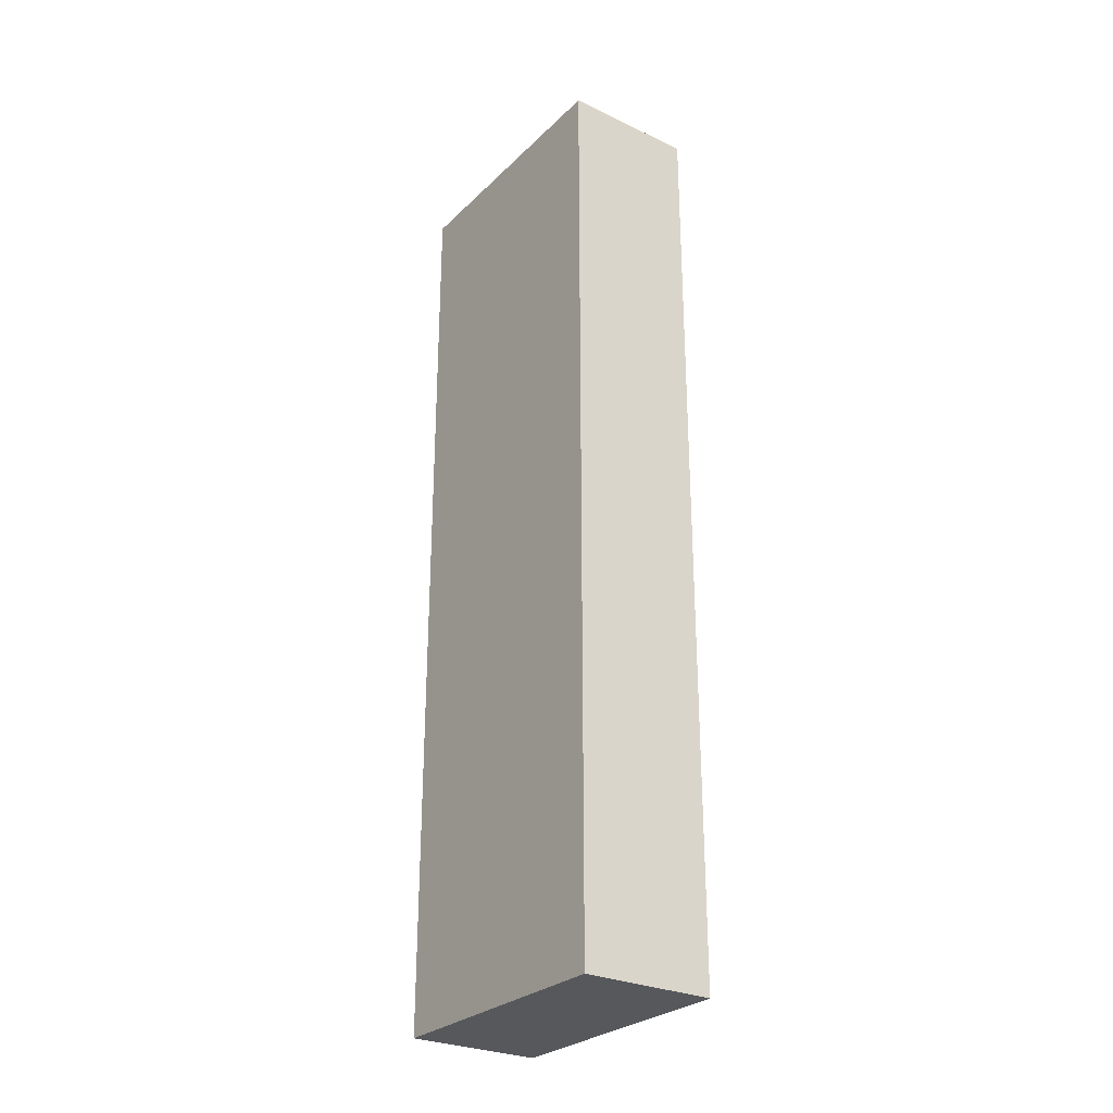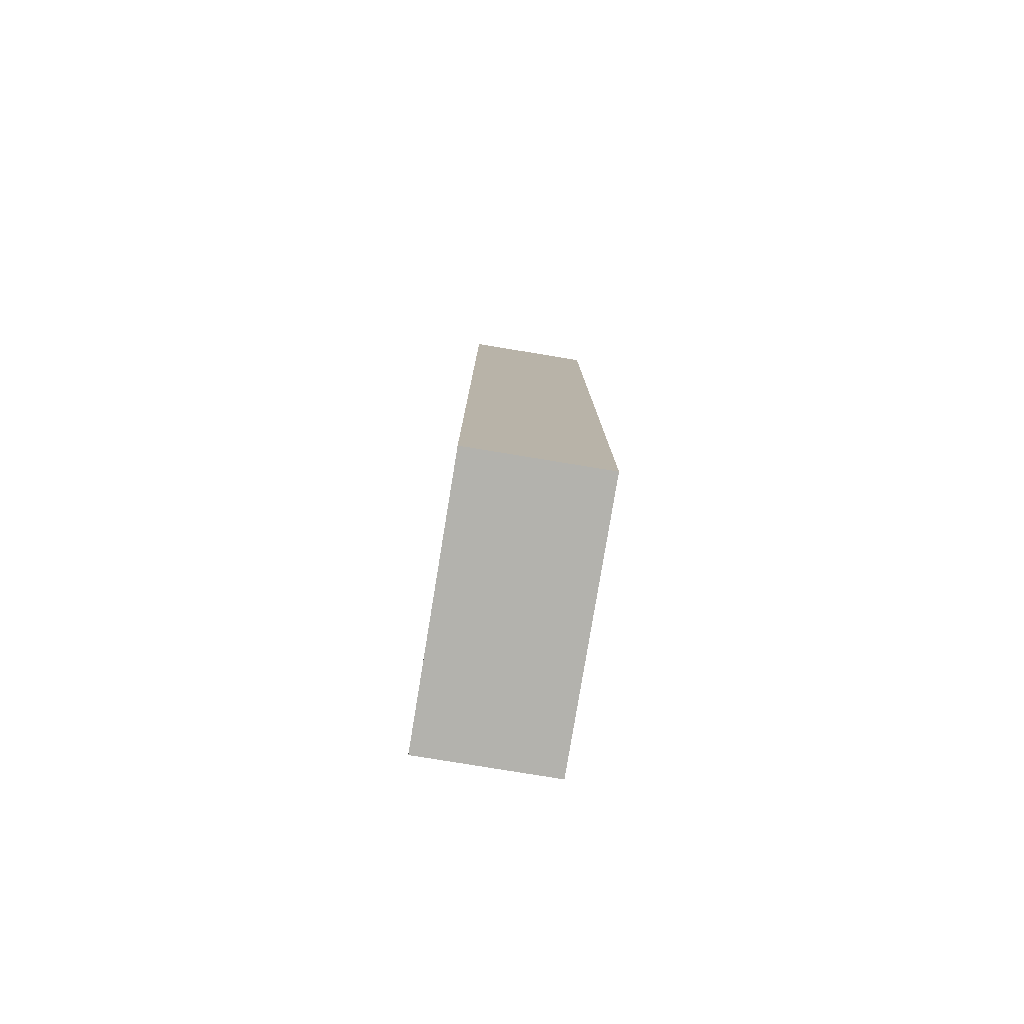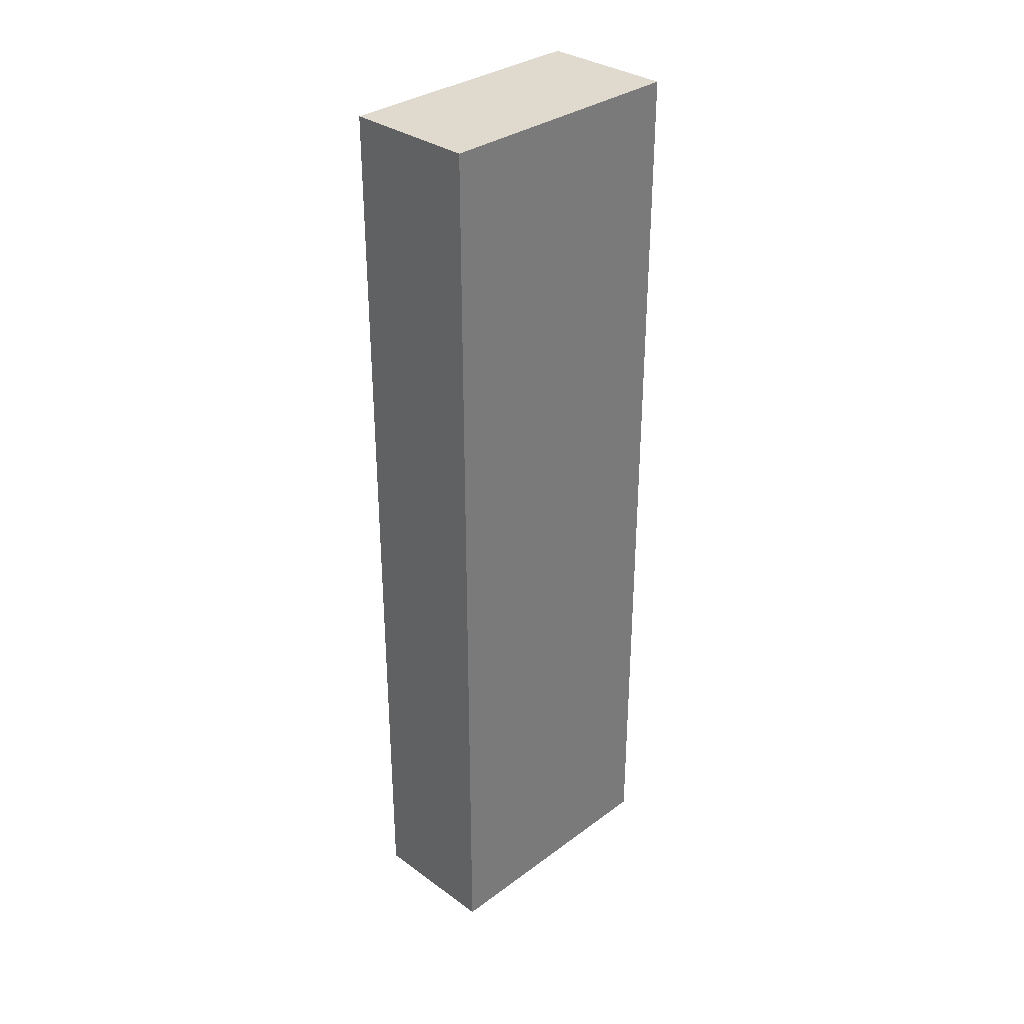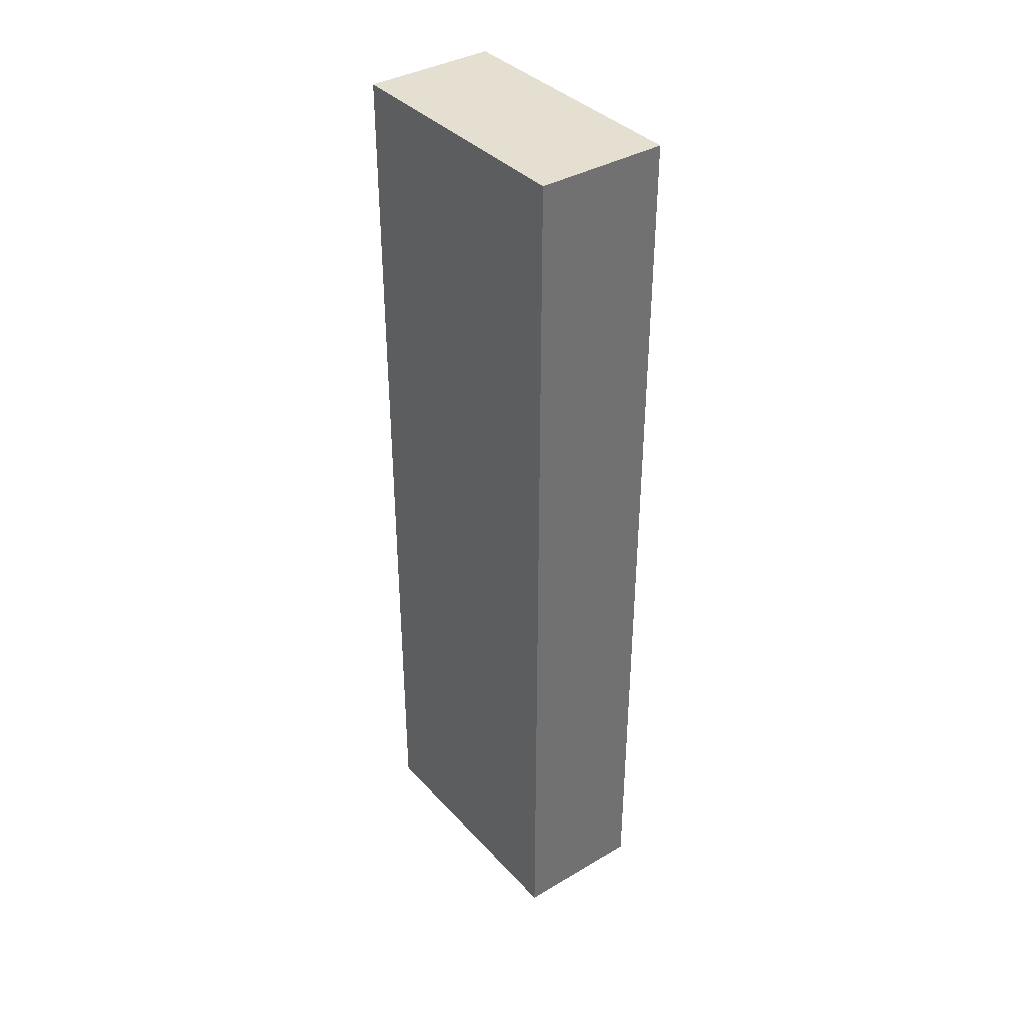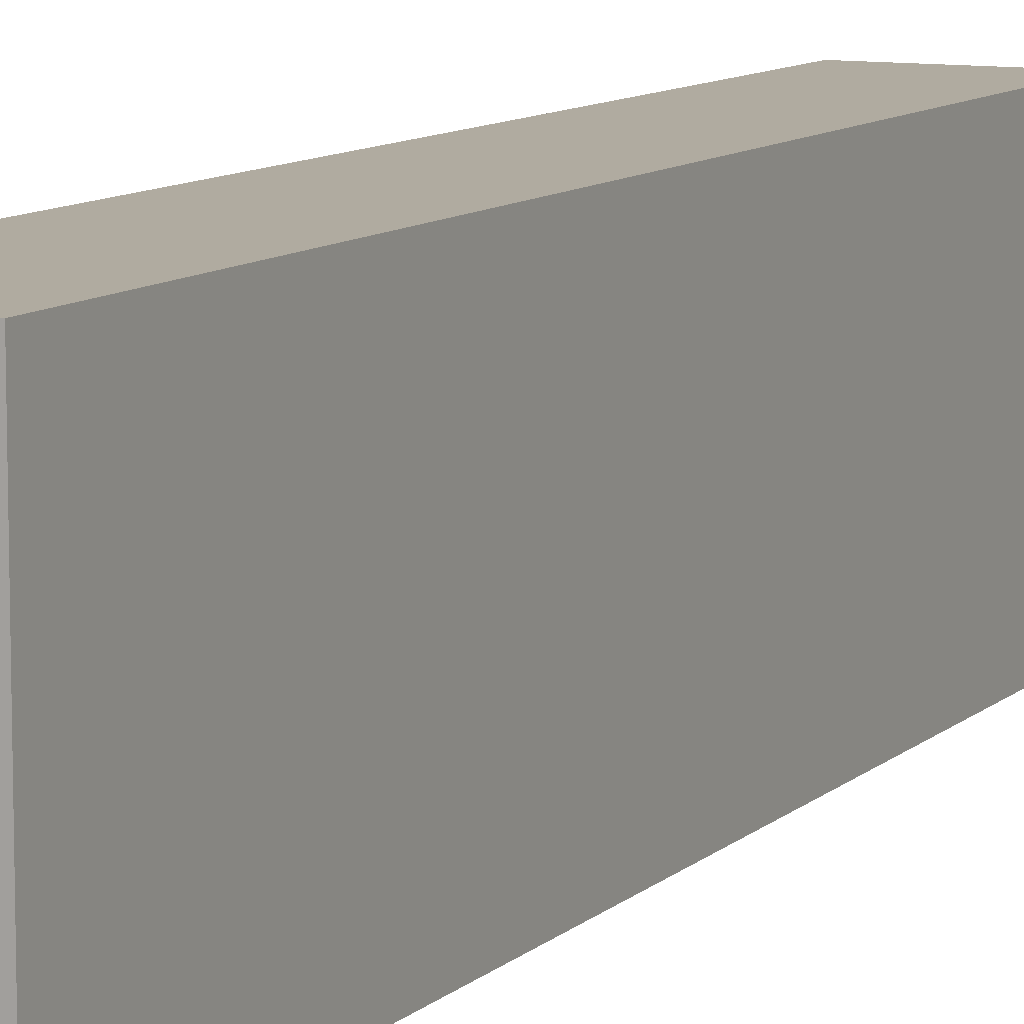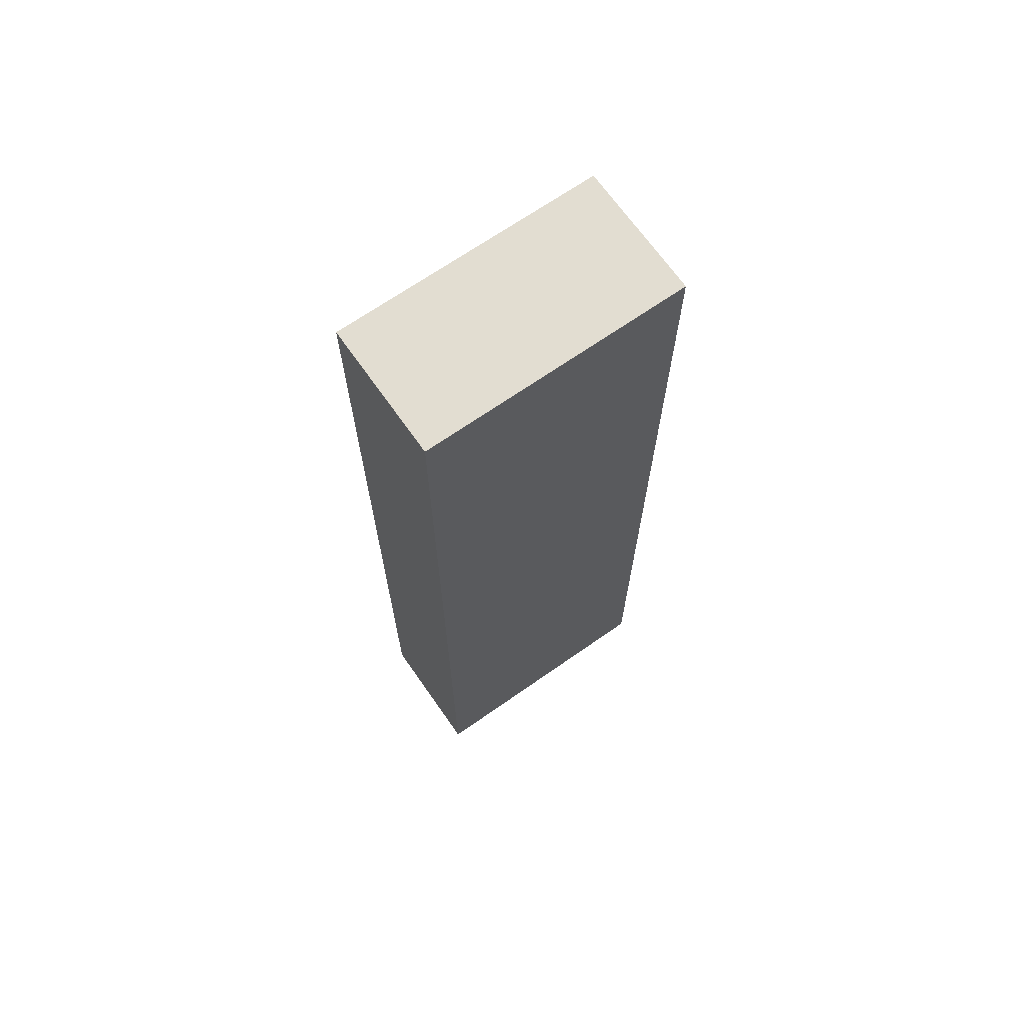
<metadata>
{"format":"obj","ext":"obj","renderer":"f3d","projection":"perspective","resolution":1024,"background":"white","views":[{"elev":-28.1,"azim":-35.5,"up":"+Y"},{"elev":-79.4,"azim":170.7,"up":"+Y"},{"elev":32.9,"azim":44.7,"up":"+Y"},{"elev":37.5,"azim":143.1,"up":"+Y"},{"elev":9.8,"azim":25.9,"up":"+Z"},{"elev":68.5,"azim":55.0,"up":"+Y"}]}
</metadata>
<code>
v -1 0 2
v -1 0 1
v -1 0 -1
v -1 0 -2
v -1 1 -1
v -1 1 -2
v -1 2 1
v -1 2 -2
v -1 3 2
v -1 3 1
v -1 3 -2
v -1 4 -1
v -1 4 -2
v -1 5 -0
v -1 5 -1
v -1 6 2
v -1 6 1
v -1 6 -0
v -1 6 -1
v -1 6 -2
v -1 7 2
v -1 7 1
v -1 7 -0
v -1 7 -1
v -1 8 2
v -1 8 1
v -1 9 -0
v -1 9 -1
v -1 9 -2
v -1 10 1
v -1 10 -0
v -1 10 -1
v -1 11 1
v -1 11 -1
v -1 14 2
v -1 14 -2
v 1 0 2
v 1 0 1
v 1 0 -1
v 1 0 -2
v 1 1 -0
v 1 1 -1
v 1 2 2
v 1 2 1
v 1 2 -1
v 1 2 -2
v 1 3 -0
v 1 3 -1
v 1 4 2
v 1 4 1
v 1 4 -1
v 1 4 -2
v 1 5 2
v 1 5 1
v 1 5 -1
v 1 5 -2
v 1 6 1
v 1 6 -1
v 1 7 2
v 1 7 -1
v 1 7 -2
v 1 8 -1
v 1 8 -2
v 1 9 2
v 1 9 1
v 1 10 2
v 1 10 1
v 1 10 -0
v 1 10 -2
v 1 11 2
v 1 11 1
v 1 11 -0
v 1 11 -1
v 1 11 -2
v 1 12 2
v 1 12 1
v 1 12 -0
v 1 12 -1
v 1 13 1
v 1 13 -0
v 1 14 2
v 1 14 1
v 1 14 -2
v -1 0 2
v -1 3 2
v -1 6 2
v -1 7 2
v -1 8 2
v -1 14 2
v 0 2 2
v 0 3 2
v 0 4 2
v 0 5 2
v 0 6 2
v 0 7 2
v 0 8 2
v 0 9 2
v 0 10 2
v 0 11 2
v 0 12 2
v 0 14 2
v 1 0 2
v 1 2 2
v 1 4 2
v 1 5 2
v 1 7 2
v 1 9 2
v 1 10 2
v 1 11 2
v 1 12 2
v 1 14 2
v -1 0 -2
v -1 1 -2
v -1 2 -2
v -1 3 -2
v -1 4 -2
v -1 6 -2
v -1 9 -2
v -1 14 -2
v 0 1 -2
v 0 2 -2
v 0 3 -2
v 0 5 -2
v 0 6 -2
v 0 7 -2
v 0 8 -2
v 0 9 -2
v 0 10 -2
v 0 11 -2
v 1 0 -2
v 1 2 -2
v 1 4 -2
v 1 5 -2
v 1 7 -2
v 1 8 -2
v 1 10 -2
v 1 11 -2
v 1 14 -2
v -1 0 2
v 1 0 2
v -1 0 1
v 1 0 1
v -1 0 -1
v 1 0 -1
v -1 0 -2
v 1 0 -2
v -1 14 2
v 0 14 2
v 1 14 2
v 0 14 1
v 1 14 1
v -1 14 -2
v 1 14 -2
f 5 3 2
f 5 4 3
f 6 4 5
f 7 2 1
f 7 5 2
f 7 6 5
f 8 6 7
f 9 7 1
f 10 8 7
f 10 7 9
f 11 8 10
f 12 11 10
f 13 11 12
f 14 12 10
f 15 13 12
f 15 12 14
f 16 10 9
f 17 14 10
f 17 10 16
f 18 15 14
f 18 14 17
f 19 13 15
f 19 15 18
f 20 13 19
f 21 18 17
f 21 17 16
f 21 19 18
f 22 19 21
f 23 19 22
f 24 20 19
f 24 19 23
f 25 22 21
f 26 23 22
f 26 22 25
f 27 24 23
f 27 23 26
f 27 26 25
f 28 20 24
f 28 24 27
f 29 20 28
f 30 27 25
f 31 28 27
f 31 27 30
f 32 29 28
f 32 28 31
f 33 30 25
f 33 31 30
f 33 32 31
f 34 29 32
f 34 32 33
f 35 33 25
f 35 34 33
f 36 29 34
f 36 34 35
f 38 39 41
f 39 40 42
f 41 39 42
f 37 38 43
f 38 41 44
f 43 38 44
f 42 40 45
f 41 42 45
f 45 40 46
f 44 41 47
f 41 45 47
f 45 46 48
f 47 45 48
f 43 44 49
f 44 47 50
f 49 44 50
f 47 48 50
f 48 46 51
f 50 48 51
f 51 46 52
f 49 50 53
f 50 51 53
f 53 51 54
f 51 52 55
f 54 51 55
f 55 52 56
f 53 54 57
f 54 55 57
f 55 56 58
f 57 55 58
f 53 57 59
f 57 58 59
f 58 56 60
f 59 58 60
f 60 56 61
f 59 60 62
f 60 61 62
f 62 61 63
f 59 62 64
f 62 63 64
f 64 63 65
f 64 65 66
f 65 63 67
f 66 65 67
f 67 63 68
f 68 63 69
f 66 67 70
f 67 68 70
f 70 68 71
f 68 69 72
f 71 68 72
f 72 69 73
f 73 69 74
f 70 71 75
f 71 72 76
f 75 71 76
f 72 73 76
f 76 73 77
f 73 74 78
f 77 73 78
f 76 77 79
f 75 76 79
f 77 78 80
f 79 77 80
f 75 79 81
f 79 80 82
f 81 79 82
f 78 74 83
f 82 80 83
f 80 78 83
f 90 85 84
f 91 86 85
f 91 85 90
f 92 86 91
f 93 86 92
f 94 87 86
f 94 86 93
f 95 88 87
f 95 87 94
f 96 89 88
f 96 88 95
f 97 89 96
f 98 89 97
f 99 89 98
f 100 89 99
f 101 89 100
f 102 90 84
f 103 91 90
f 103 90 102
f 103 92 91
f 104 93 92
f 104 92 103
f 105 95 94
f 105 93 104
f 105 94 93
f 106 96 95
f 106 95 105
f 106 97 96
f 107 98 97
f 107 97 106
f 108 99 98
f 108 98 107
f 109 100 99
f 109 99 108
f 110 101 100
f 110 100 109
f 111 101 110
f 112 113 120
f 113 114 120
f 114 115 121
f 120 114 121
f 115 116 122
f 121 115 122
f 116 117 123
f 117 118 124
f 123 117 124
f 124 118 125
f 125 118 126
f 118 119 127
f 126 118 127
f 127 119 128
f 128 119 129
f 112 120 130
f 120 121 130
f 121 122 131
f 130 121 131
f 116 123 132
f 131 122 132
f 122 116 132
f 123 124 133
f 132 123 133
f 124 125 133
f 125 126 134
f 133 125 134
f 127 128 135
f 134 126 135
f 126 127 135
f 128 129 136
f 135 128 136
f 129 119 137
f 136 129 137
f 137 119 138
f 141 140 139
f 142 140 141
f 143 142 141
f 144 142 143
f 145 144 143
f 146 144 145
f 147 148 150
f 148 149 150
f 150 149 151
f 147 150 152
f 150 151 152
f 152 151 153

</code>
